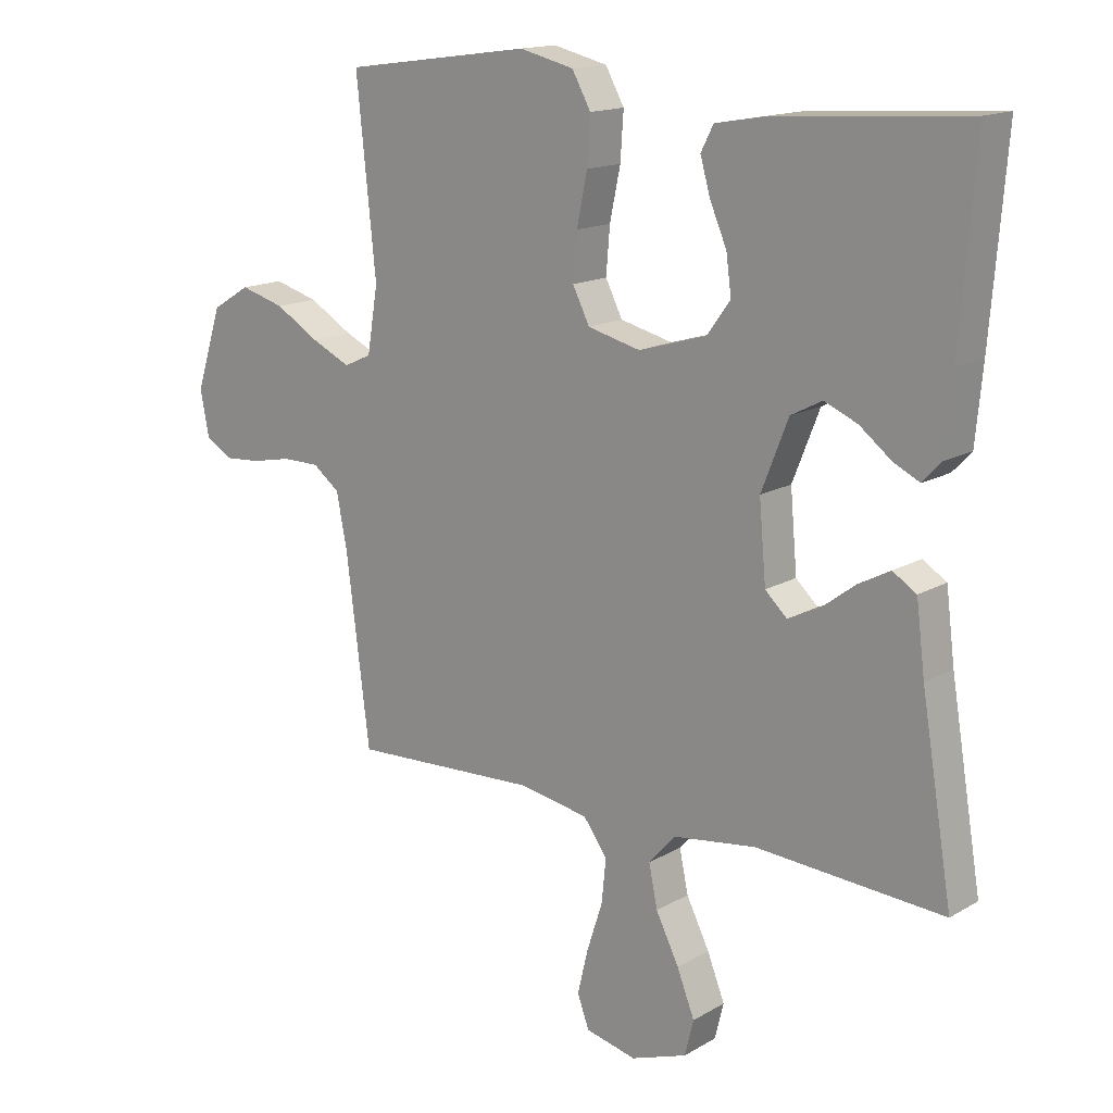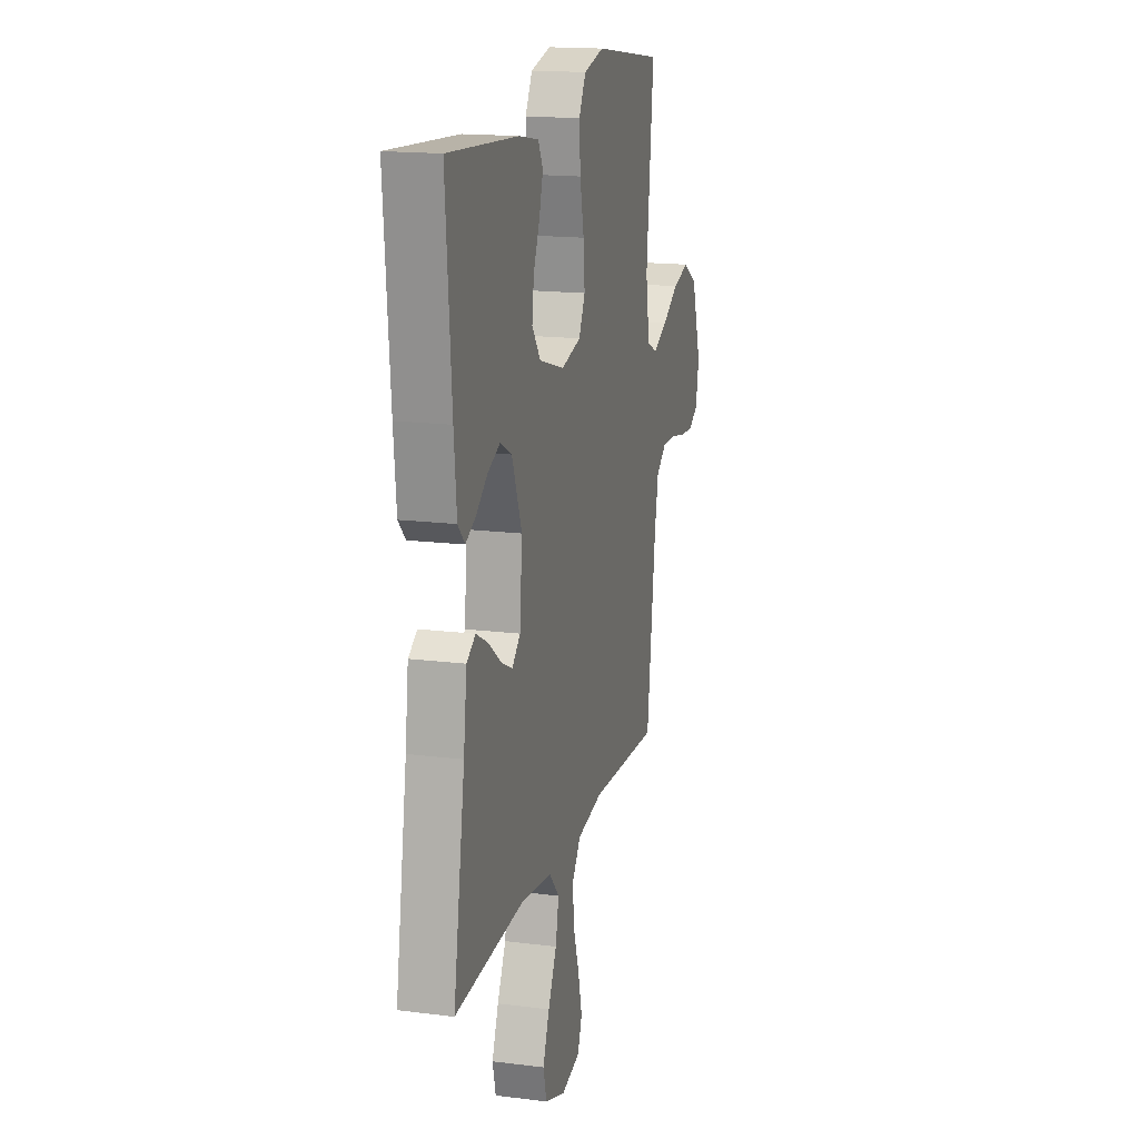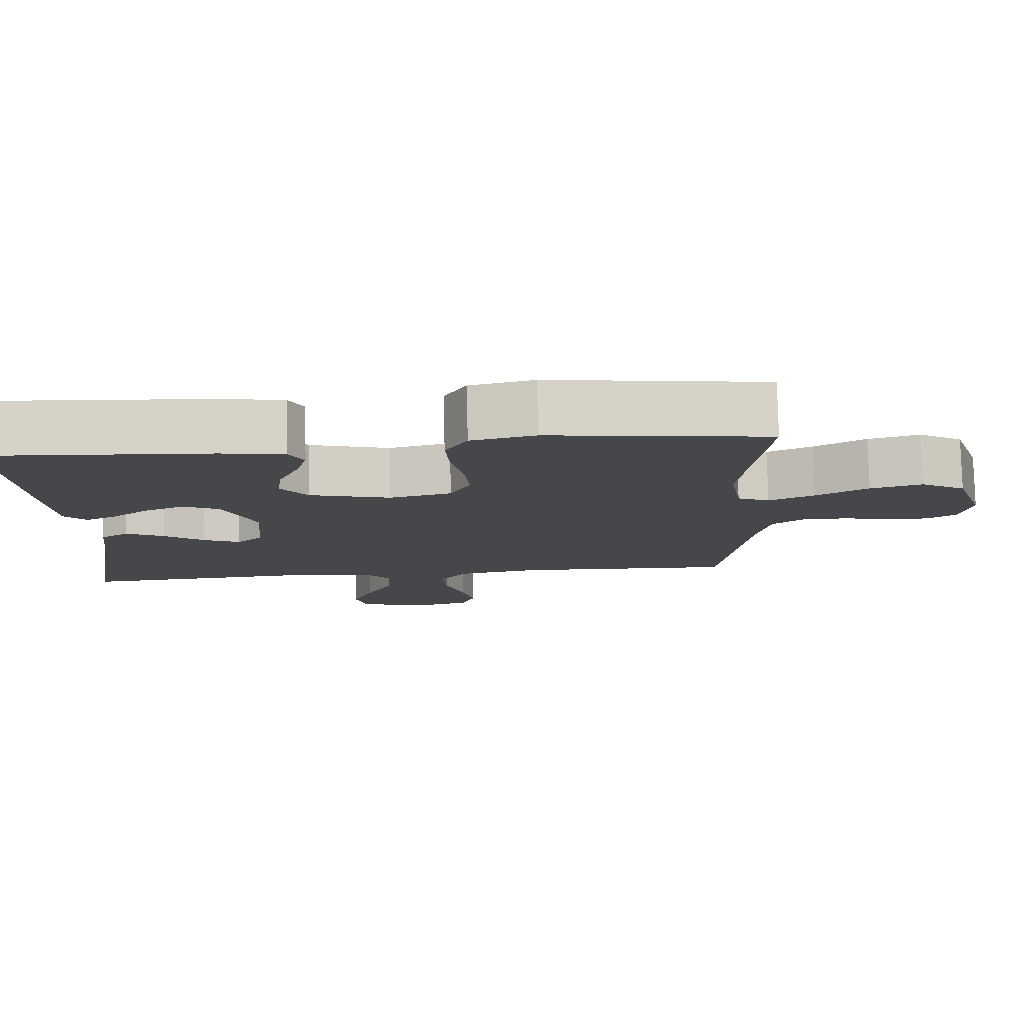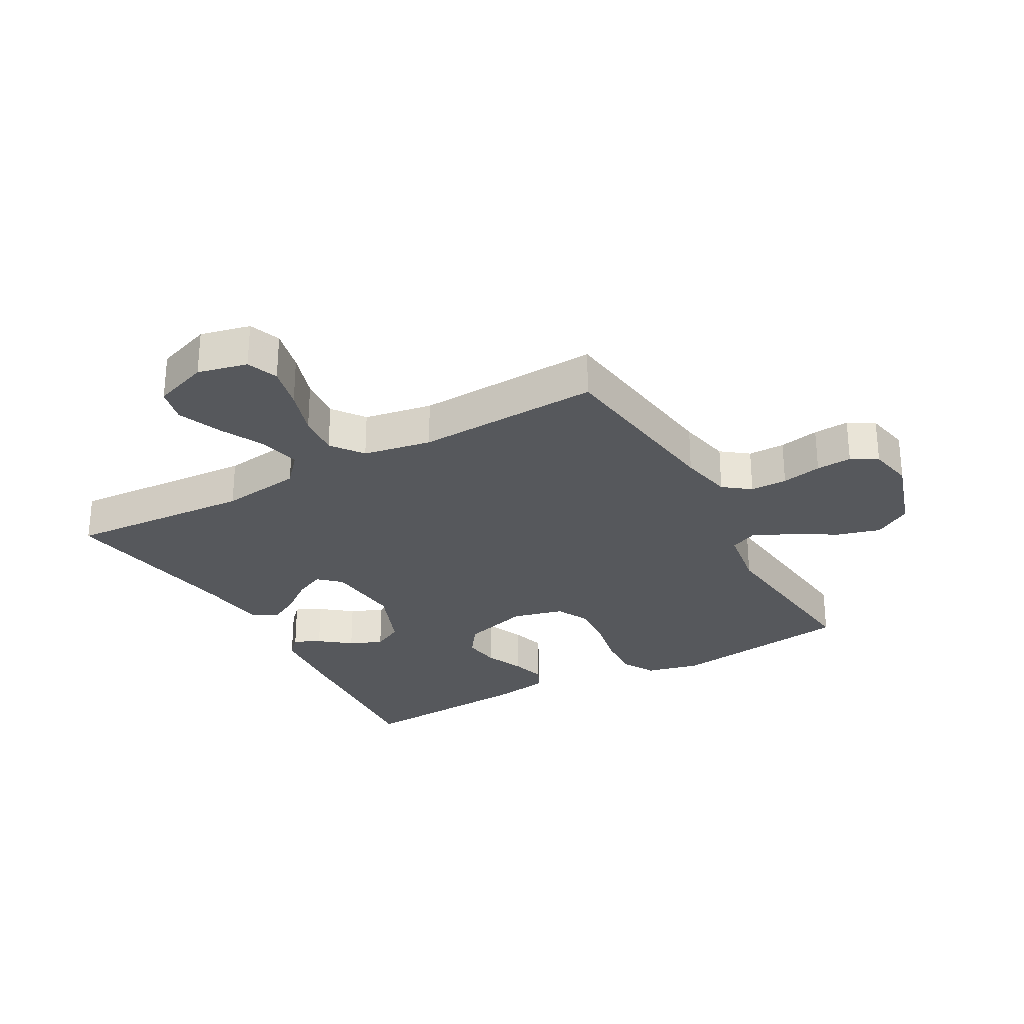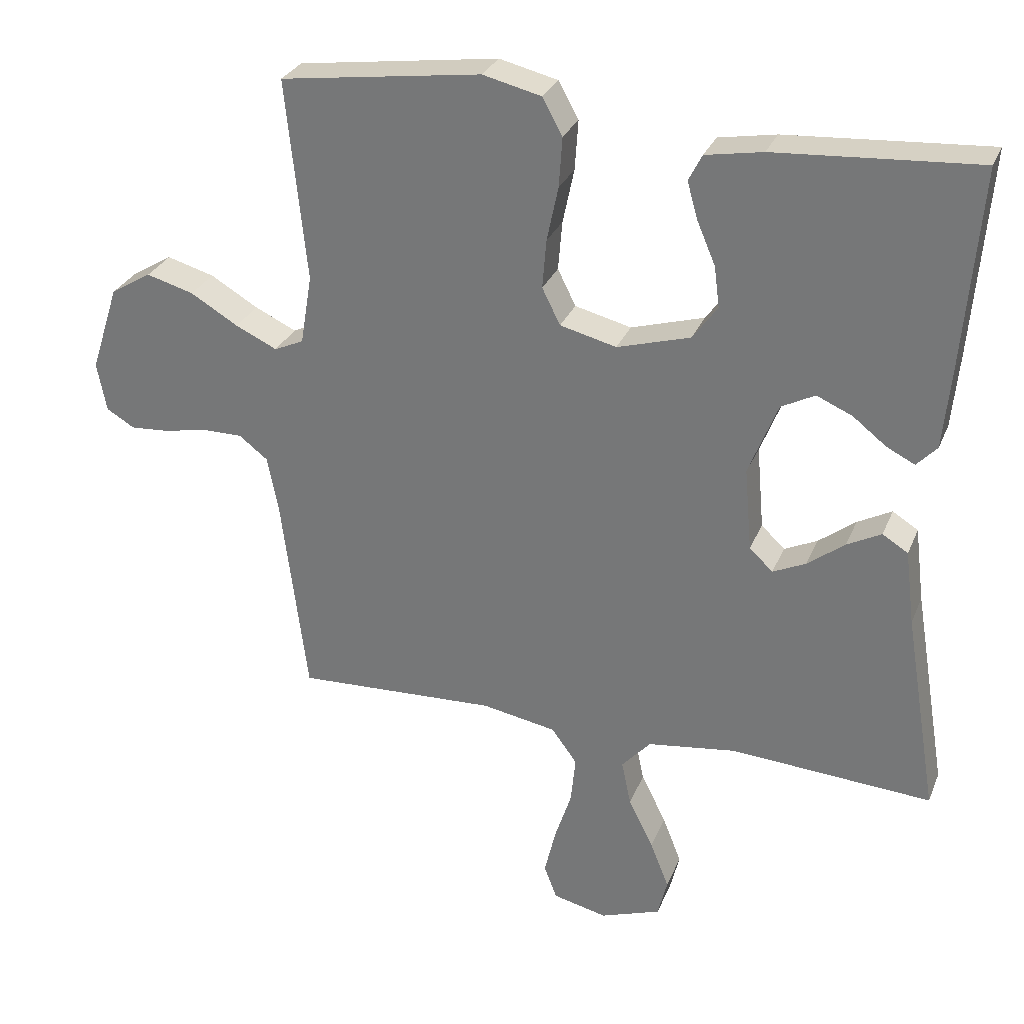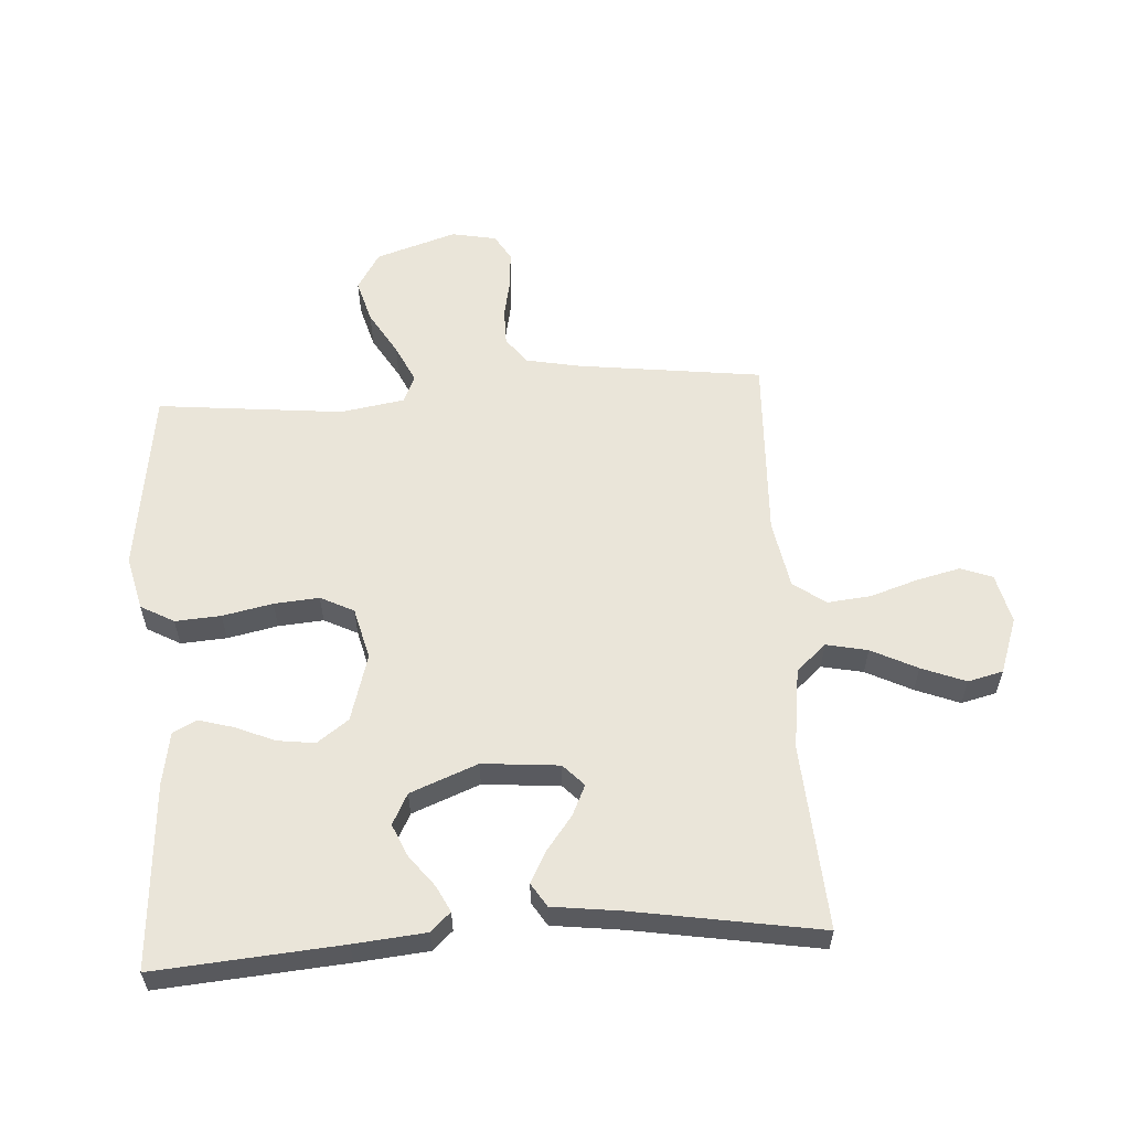
<metadata>
{"format":"obj","ext":"obj","renderer":"f3d","projection":"perspective","resolution":1024,"background":"white","views":[{"elev":15.3,"azim":39.5,"up":"+Z"},{"elev":16.5,"azim":104.5,"up":"+Z"},{"elev":79.4,"azim":178.6,"up":"+Z"},{"elev":-28.2,"azim":-150.7,"up":"+Y"},{"elev":29.1,"azim":19.5,"up":"+Z"},{"elev":58.2,"azim":86.3,"up":"+Y"}]}
</metadata>
<code>
v 0.5 0.07 -0.5
v 0.2 0.07 -0.48
v 0.068 0.07 -0.498
v 0.025 0.07 -0.546
v 0.039 0.07 -0.613
v 0.076 0.07 -0.687
v 0.104 0.07 -0.758
v 0.09 0.07 -0.815
v 0 0.07 -0.847
v -0.081 0.07 -0.828
v -0.1 0.07 -0.777
v -0.083 0.07 -0.706
v -0.058 0.07 -0.629
v -0.051 0.07 -0.559
v -0.089 0.07 -0.507
v -0.2 0.07 -0.487
v -0.5 0.07 -0.5
v -0.538 0.07 -0.2
v -0.555 0.07 -0.114
v -0.598 0.07 -0.081
v -0.658 0.07 -0.081
v -0.723 0.07 -0.094
v -0.781 0.07 -0.098
v -0.823 0.07 -0.073
v -0.837 0.07 0
v -0.795 0.07 0.13
v -0.734 0.07 0.167
v -0.663 0.07 0.147
v -0.592 0.07 0.105
v -0.53 0.07 0.076
v -0.486 0.07 0.096
v -0.469 0.07 0.2
v -0.5 0.07 0.5
v -0.2 0.07 0.541
v -0.113 0.07 0.52
v -0.083 0.07 0.466
v -0.088 0.07 0.392
v -0.105 0.07 0.311
v -0.111 0.07 0.238
v -0.084 0.07 0.184
v 0 0.07 0.163
v 0.109 0.07 0.195
v 0.146 0.07 0.246
v 0.138 0.07 0.307
v 0.111 0.07 0.37
v 0.095 0.07 0.426
v 0.115 0.07 0.465
v 0.2 0.07 0.48
v 0.5 0.07 0.5
v 0.476 0.07 0.2
v 0.465 0.07 0.084
v 0.435 0.07 0.052
v 0.393 0.07 0.073
v 0.343 0.07 0.112
v 0.29 0.07 0.135
v 0.24 0.07 0.109
v 0.197 0.07 0
v 0.208 0.07 -0.124
v 0.243 0.07 -0.157
v 0.292 0.07 -0.134
v 0.347 0.07 -0.092
v 0.398 0.07 -0.065
v 0.436 0.07 -0.089
v 0.45 0.07 -0.2
v 0.5 0 -0.5
v 0.2 0 -0.48
v 0.068 0 -0.498
v 0.025 0 -0.546
v 0.039 0 -0.613
v 0.076 0 -0.687
v 0.104 0 -0.758
v 0.09 0 -0.815
v 0 0 -0.847
v -0.081 0 -0.828
v -0.1 0 -0.777
v -0.083 0 -0.706
v -0.058 0 -0.629
v -0.051 0 -0.559
v -0.089 0 -0.507
v -0.2 0 -0.487
v -0.5 0 -0.5
v -0.538 0 -0.2
v -0.555 0 -0.114
v -0.598 0 -0.081
v -0.658 0 -0.081
v -0.723 0 -0.094
v -0.781 0 -0.098
v -0.823 0 -0.073
v -0.837 0 0
v -0.795 0 0.13
v -0.734 0 0.167
v -0.663 0 0.147
v -0.592 0 0.105
v -0.53 0 0.076
v -0.486 0 0.096
v -0.469 0 0.2
v -0.5 0 0.5
v -0.2 0 0.541
v -0.113 0 0.52
v -0.083 0 0.466
v -0.088 0 0.392
v -0.105 0 0.311
v -0.111 0 0.238
v -0.084 0 0.184
v 0 0 0.163
v 0.109 0 0.195
v 0.146 0 0.246
v 0.138 0 0.307
v 0.111 0 0.37
v 0.095 0 0.426
v 0.115 0 0.465
v 0.2 0 0.48
v 0.5 0 0.5
v 0.476 0 0.2
v 0.465 0 0.084
v 0.435 0 0.052
v 0.393 0 0.073
v 0.343 0 0.112
v 0.29 0 0.135
v 0.24 0 0.109
v 0.197 0 0
v 0.208 0 -0.124
v 0.243 0 -0.157
v 0.292 0 -0.134
v 0.347 0 -0.092
v 0.398 0 -0.065
v 0.436 0 -0.089
v 0.45 0 -0.2
f 61 62 63 64
f 60 61 64 1
f 59 60 1 2
f 58 59 2 3
f 57 58 3 4
f 51 52 53 54
f 51 54 55
f 50 51 55
f 49 50 55
f 48 49 55 56
f 44 45 46 47
f 44 47 48 56
f 35 36 37 38
f 35 38 39
f 32 33 34 35
f 31 32 35 39
f 30 31 39 40
f 26 27 28 29
f 26 29 30
f 25 26 30
f 21 22 23 24
f 20 21 24 25
f 16 17 18
f 15 16 18 19
f 10 11 12 13
f 8 9 10 13
f 8 13 14
f 5 6 7 8
f 5 8 14
f 4 5 14 15
f 43 44 56 57
f 42 43 57 4
f 41 42 4 15
f 40 41 15 19
f 20 25 30 40
f 19 20 40
f 128 127 126 125
f 65 128 125 124
f 66 65 124 123
f 67 66 123 122
f 68 67 122 121
f 118 117 116 115
f 119 118 115
f 119 115 114
f 119 114 113
f 120 119 113 112
f 111 110 109 108
f 120 112 111 108
f 102 101 100 99
f 103 102 99
f 99 98 97 96
f 103 99 96 95
f 104 103 95 94
f 93 92 91 90
f 94 93 90
f 94 90 89
f 88 87 86 85
f 89 88 85 84
f 82 81 80
f 83 82 80 79
f 77 76 75 74
f 77 74 73 72
f 78 77 72
f 72 71 70 69
f 78 72 69
f 79 78 69 68
f 121 120 108 107
f 68 121 107 106
f 79 68 106 105
f 83 79 105 104
f 104 94 89 84
f 104 84 83
f 1 65 66 2
f 2 66 67 3
f 3 67 68 4
f 4 68 69 5
f 5 69 70 6
f 6 70 71 7
f 7 71 72 8
f 8 72 73 9
f 9 73 74 10
f 10 74 75 11
f 11 75 76 12
f 12 76 77 13
f 13 77 78 14
f 14 78 79 15
f 15 79 80 16
f 16 80 81 17
f 17 81 82 18
f 18 82 83 19
f 19 83 84 20
f 20 84 85 21
f 21 85 86 22
f 22 86 87 23
f 23 87 88 24
f 24 88 89 25
f 25 89 90 26
f 26 90 91 27
f 27 91 92 28
f 28 92 93 29
f 29 93 94 30
f 30 94 95 31
f 31 95 96 32
f 32 96 97 33
f 33 97 98 34
f 34 98 99 35
f 35 99 100 36
f 36 100 101 37
f 37 101 102 38
f 38 102 103 39
f 39 103 104 40
f 40 104 105 41
f 41 105 106 42
f 42 106 107 43
f 43 107 108 44
f 44 108 109 45
f 45 109 110 46
f 46 110 111 47
f 47 111 112 48
f 48 112 113 49
f 49 113 114 50
f 50 114 115 51
f 51 115 116 52
f 52 116 117 53
f 53 117 118 54
f 54 118 119 55
f 55 119 120 56
f 56 120 121 57
f 57 121 122 58
f 58 122 123 59
f 59 123 124 60
f 60 124 125 61
f 61 125 126 62
f 62 126 127 63
f 63 127 128 64
f 64 128 65 1

</code>
